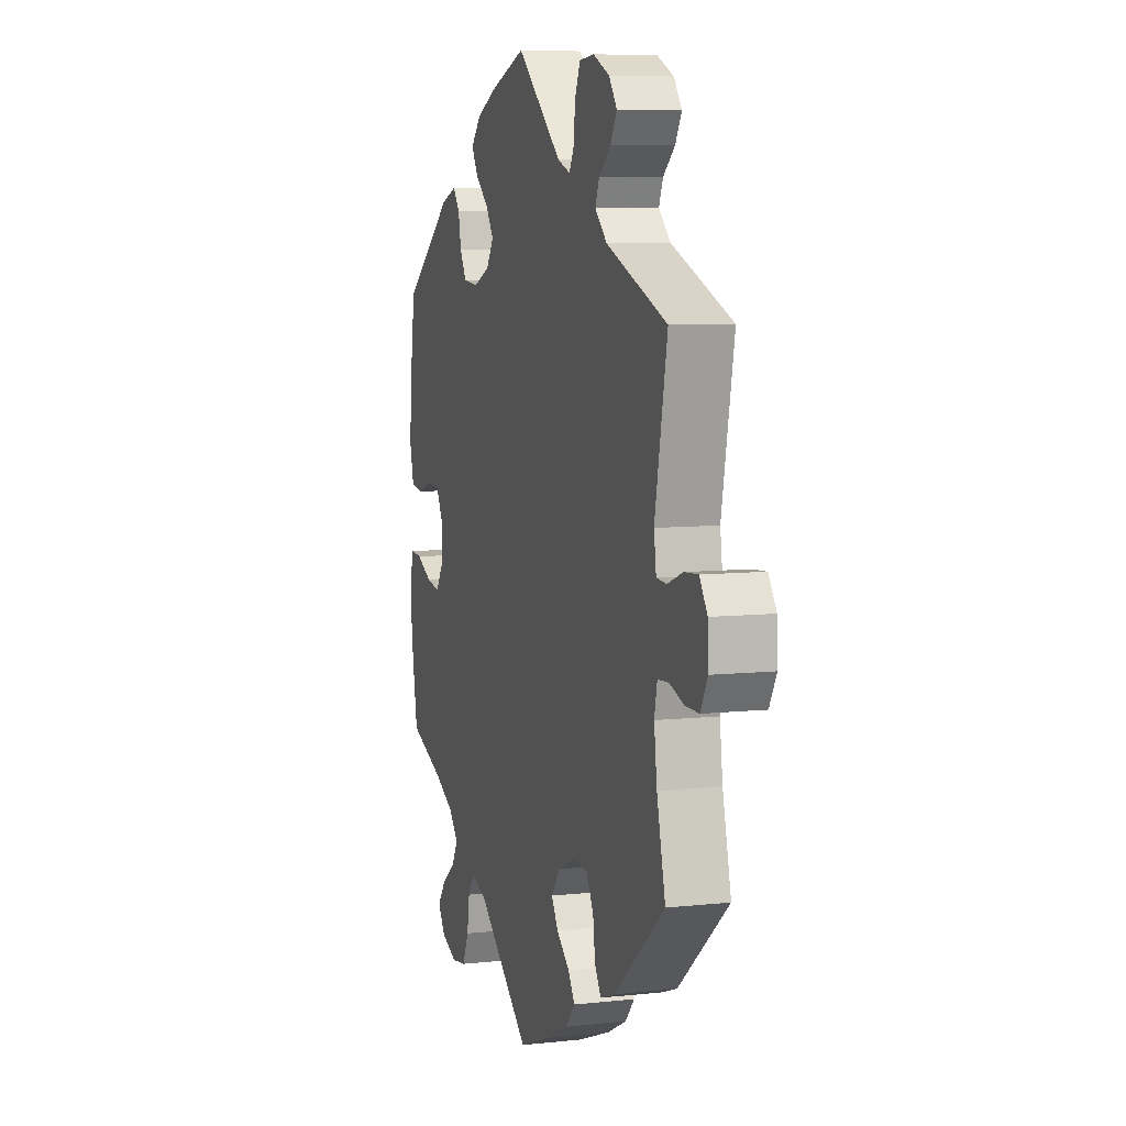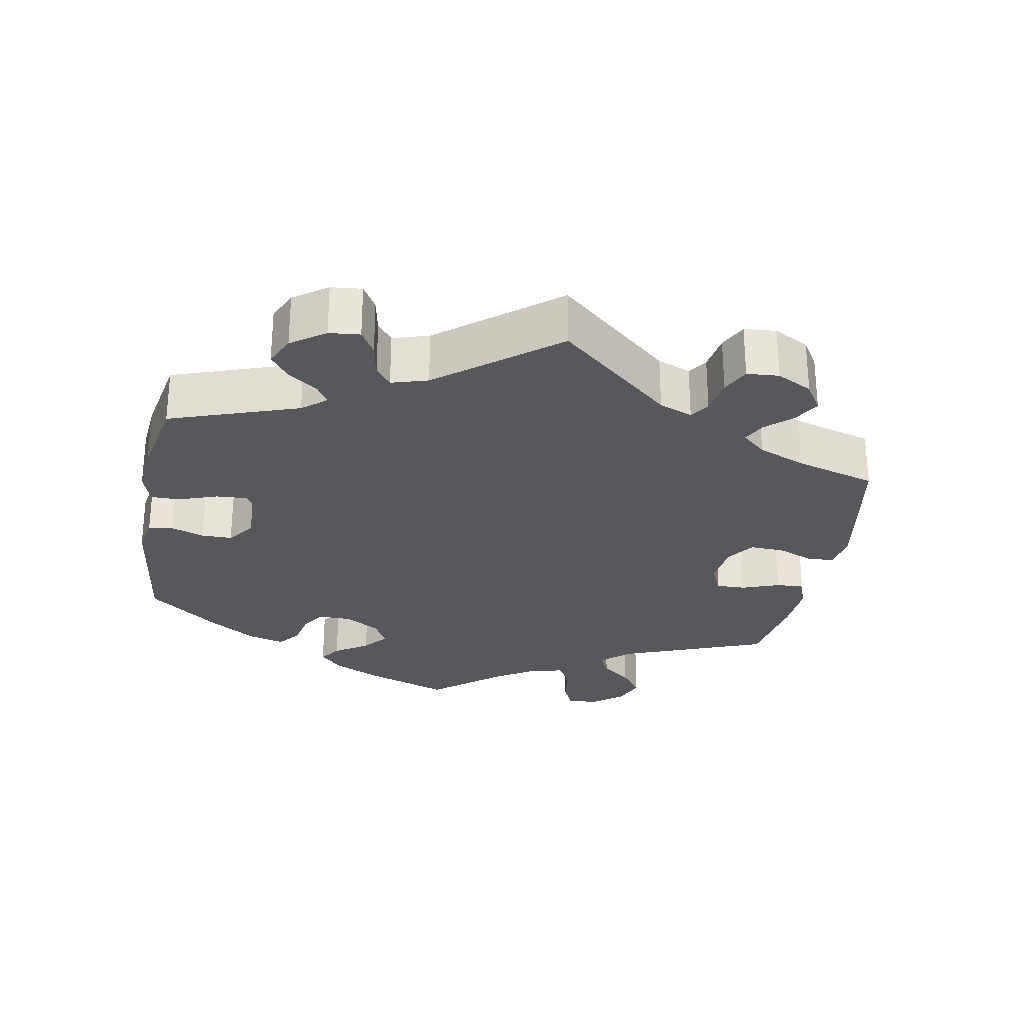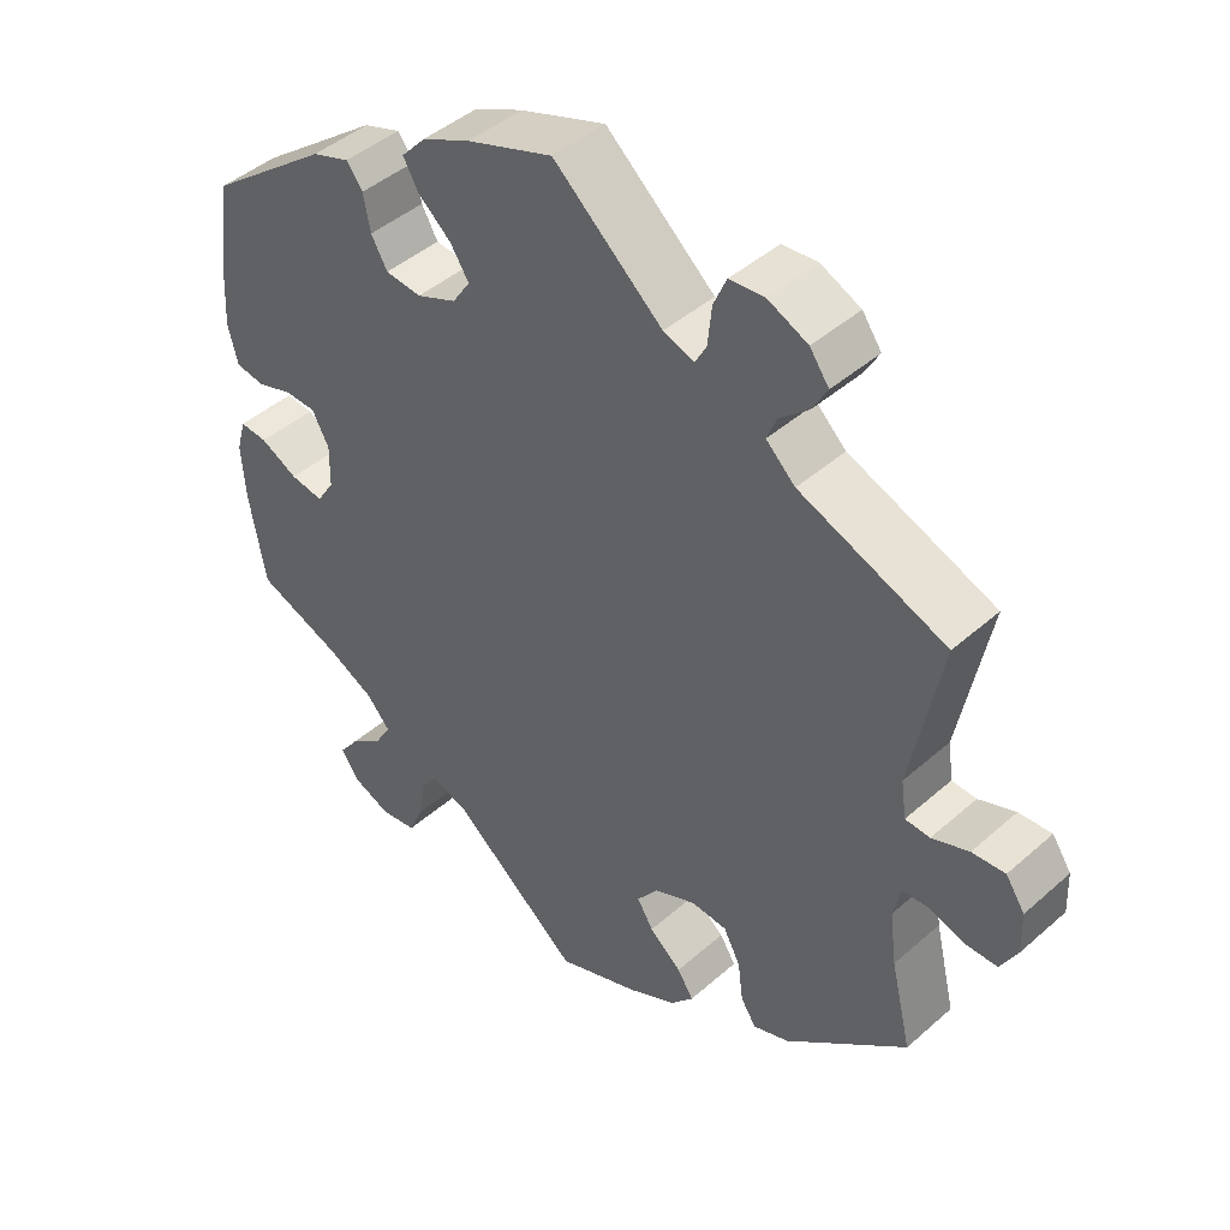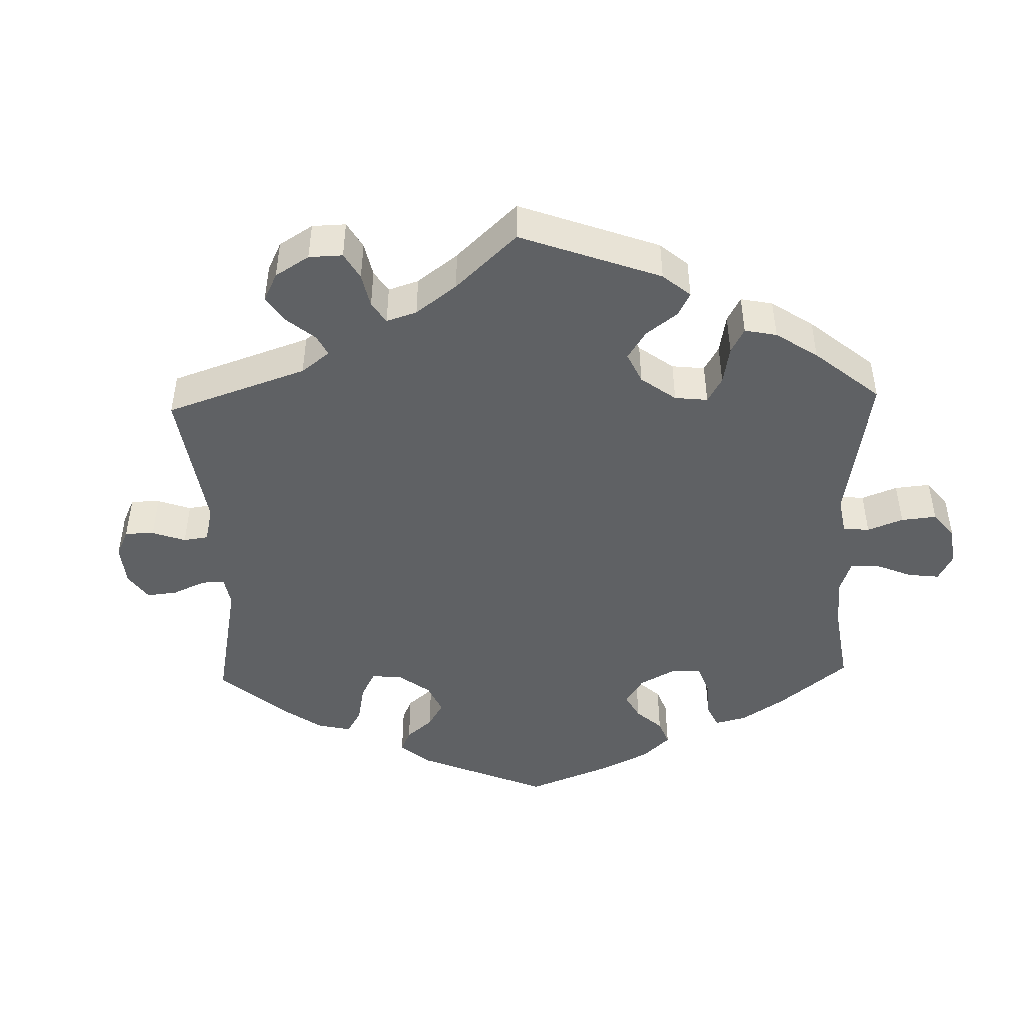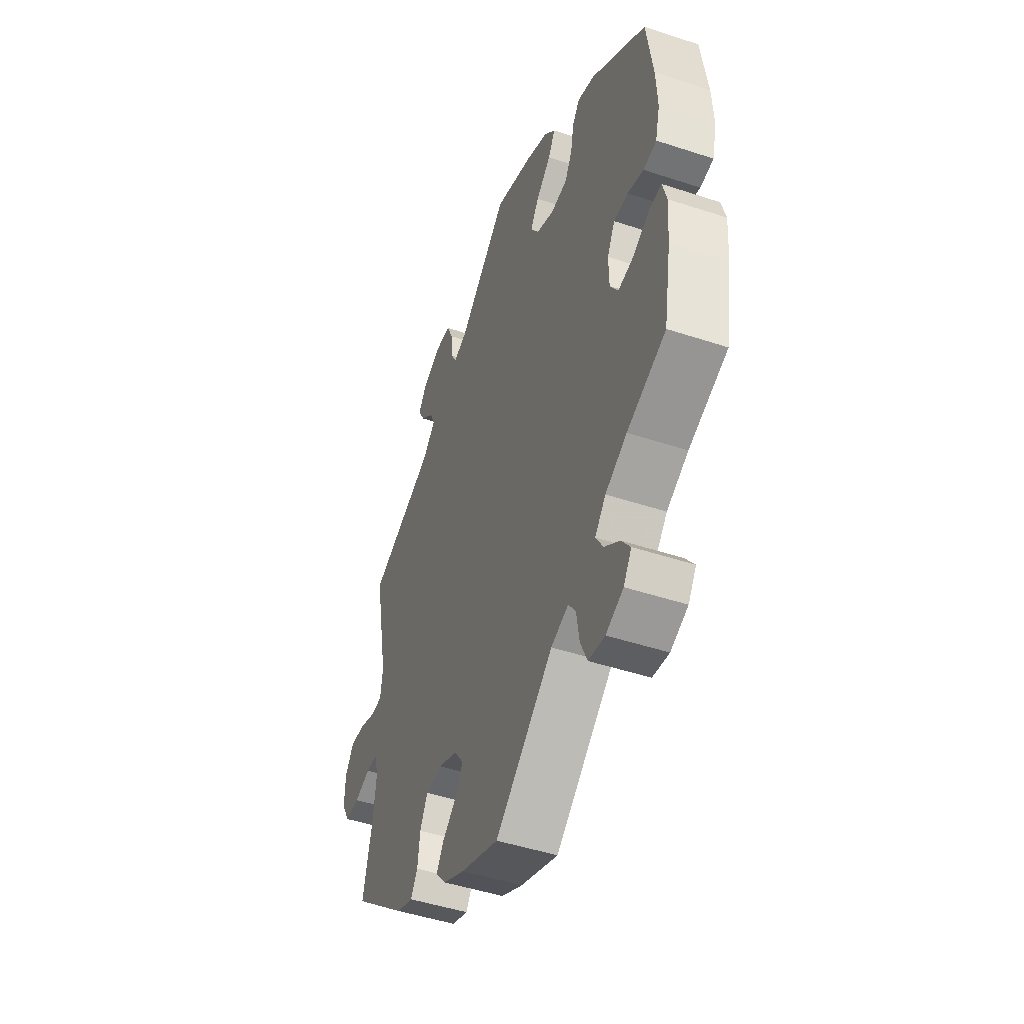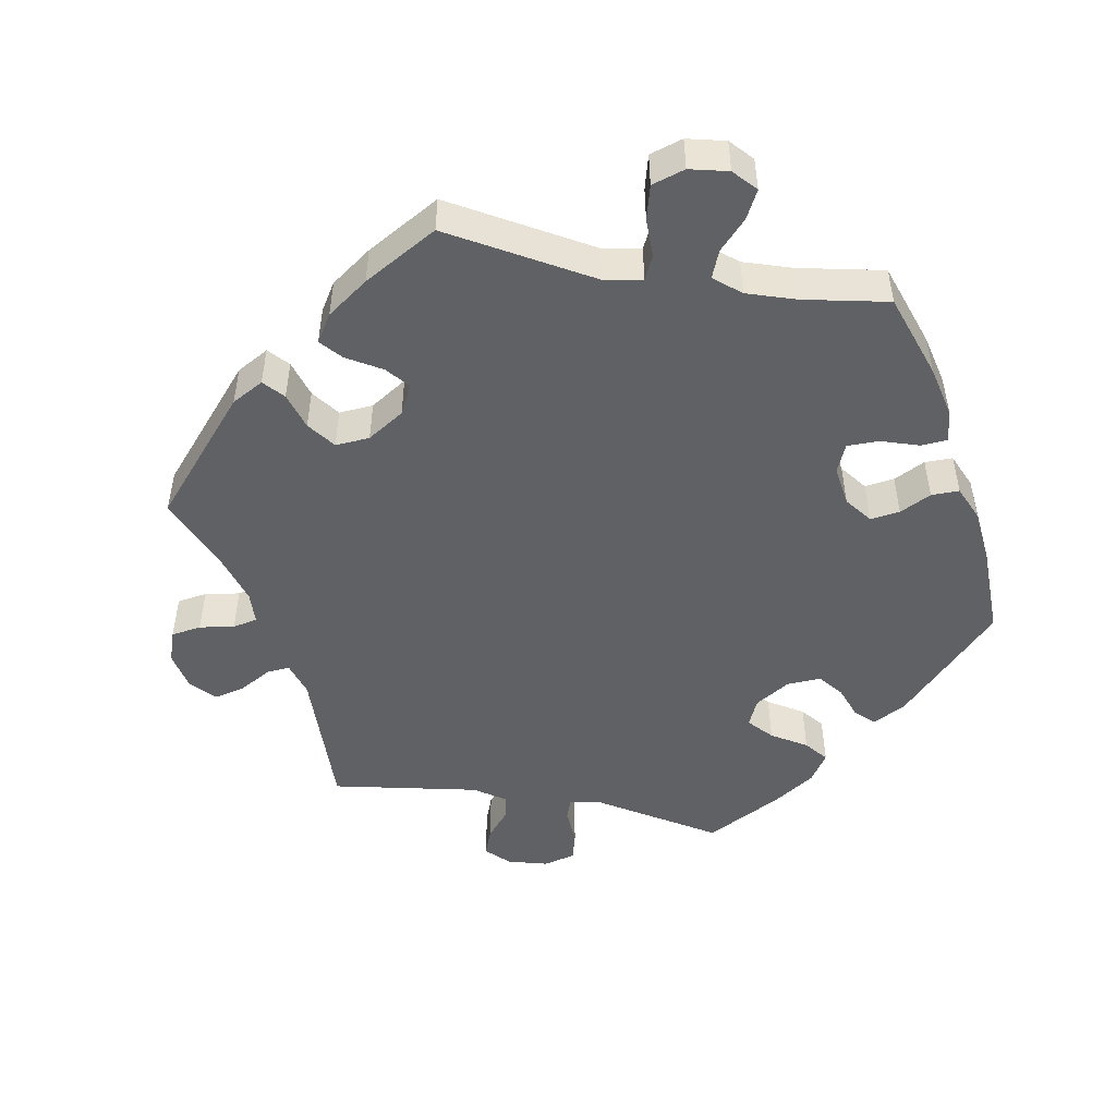
<metadata>
{"format":"obj","ext":"obj","renderer":"f3d","projection":"perspective","resolution":1024,"background":"white","views":[{"elev":7.4,"azim":72.7,"up":"+Z"},{"elev":-27.9,"azim":49.8,"up":"+Y"},{"elev":44.3,"azim":44.3,"up":"+Z"},{"elev":-46.2,"azim":121.7,"up":"+Y"},{"elev":-47.2,"azim":-110.5,"up":"+Z"},{"elev":-48.8,"azim":-160.5,"up":"+Y"}]}
</metadata>
<code>
v -0.521 0.07 -0.168
v -0.526 0.07 -0.096
v -0.514 0.07 -0.052
v -0.478 0.07 -0.055
v -0.429 0.07 -0.08
v -0.386 0.07 -0.087
v -0.363 0.07 -0.051
v -0.362 0.07 0.005
v -0.384 0.07 0.046
v -0.425 0.07 0.047
v -0.471 0.07 0.032
v -0.509 0.07 0.038
v -0.522 0.07 0.089
v -0.518 0.07 0.164
v -0.5 0.07 0.289
v -0.342 0.07 0.409
v -0.293 0.07 0.426
v -0.272 0.07 0.398
v -0.263 0.07 0.351
v -0.242 0.07 0.314
v -0.195 0.07 0.309
v -0.143 0.07 0.331
v -0.12 0.07 0.366
v -0.144 0.07 0.403
v -0.187 0.07 0.44
v -0.207 0.07 0.475
v -0.175 0.07 0.51
v -0.112 0.07 0.539
v 0 0.07 0.578
v 0.142 0.07 0.454
v 0.182 0.07 0.439
v 0.197 0.07 0.467
v 0.202 0.07 0.517
v 0.219 0.07 0.556
v 0.265 0.07 0.56
v 0.317 0.07 0.536
v 0.342 0.07 0.501
v 0.322 0.07 0.466
v 0.285 0.07 0.434
v 0.272 0.07 0.402
v 0.31 0.07 0.366
v 0.501 0.07 0.29
v 0.462 0.07 0.088
v 0.469 0.07 0.039
v 0.501 0.07 0.037
v 0.549 0.07 0.055
v 0.592 0.07 0.058
v 0.617 0.07 0.021
v 0.619 0.07 -0.034
v 0.597 0.07 -0.075
v 0.555 0.07 -0.075
v 0.509 0.07 -0.06
v 0.474 0.07 -0.062
v 0.465 0.07 -0.105
v 0.474 0.07 -0.175
v 0.501 0.07 -0.288
v 0.342 0.07 -0.421
v 0.295 0.07 -0.438
v 0.275 0.07 -0.407
v 0.268 0.07 -0.354
v 0.246 0.07 -0.312
v 0.199 0.07 -0.308
v 0.144 0.07 -0.332
v 0.117 0.07 -0.369
v 0.138 0.07 -0.404
v 0.18 0.07 -0.439
v 0.201 0.07 -0.472
v 0.171 0.07 -0.506
v 0.109 0.07 -0.537
v 0 0.07 -0.578
v -0.167 0.07 -0.442
v -0.217 0.07 -0.424
v -0.238 0.07 -0.454
v -0.246 0.07 -0.506
v -0.266 0.07 -0.551
v -0.313 0.07 -0.558
v -0.363 0.07 -0.537
v -0.386 0.07 -0.502
v -0.36 0.07 -0.467
v -0.317 0.07 -0.434
v -0.296 0.07 -0.399
v -0.327 0.07 -0.364
v -0.389 0.07 -0.332
v -0.5 0.07 -0.289
v -0.521 0 -0.168
v -0.526 0 -0.096
v -0.514 0 -0.052
v -0.478 0 -0.055
v -0.429 0 -0.08
v -0.386 0 -0.087
v -0.363 0 -0.051
v -0.362 0 0.005
v -0.384 0 0.046
v -0.425 0 0.047
v -0.471 0 0.032
v -0.509 0 0.038
v -0.522 0 0.089
v -0.518 0 0.164
v -0.5 0 0.289
v -0.342 0 0.409
v -0.293 0 0.426
v -0.272 0 0.398
v -0.263 0 0.351
v -0.242 0 0.314
v -0.195 0 0.309
v -0.143 0 0.331
v -0.12 0 0.366
v -0.144 0 0.403
v -0.187 0 0.44
v -0.207 0 0.475
v -0.175 0 0.51
v -0.112 0 0.539
v 0 0 0.578
v 0.142 0 0.454
v 0.182 0 0.439
v 0.197 0 0.467
v 0.202 0 0.517
v 0.219 0 0.556
v 0.265 0 0.56
v 0.317 0 0.536
v 0.342 0 0.501
v 0.322 0 0.466
v 0.285 0 0.434
v 0.272 0 0.402
v 0.31 0 0.366
v 0.501 0 0.29
v 0.462 0 0.088
v 0.469 0 0.039
v 0.501 0 0.037
v 0.549 0 0.055
v 0.592 0 0.058
v 0.617 0 0.021
v 0.619 0 -0.034
v 0.597 0 -0.075
v 0.555 0 -0.075
v 0.509 0 -0.06
v 0.474 0 -0.062
v 0.465 0 -0.105
v 0.474 0 -0.175
v 0.501 0 -0.288
v 0.342 0 -0.421
v 0.295 0 -0.438
v 0.275 0 -0.407
v 0.268 0 -0.354
v 0.246 0 -0.312
v 0.199 0 -0.308
v 0.144 0 -0.332
v 0.117 0 -0.369
v 0.138 0 -0.404
v 0.18 0 -0.439
v 0.201 0 -0.472
v 0.171 0 -0.506
v 0.109 0 -0.537
v 0 0 -0.578
v -0.167 0 -0.442
v -0.217 0 -0.424
v -0.238 0 -0.454
v -0.246 0 -0.506
v -0.266 0 -0.551
v -0.313 0 -0.558
v -0.363 0 -0.537
v -0.386 0 -0.502
v -0.36 0 -0.467
v -0.317 0 -0.434
v -0.296 0 -0.399
v -0.327 0 -0.364
v -0.389 0 -0.332
v -0.5 0 -0.289
f 83 84 1 2
f 82 83 2 3
f 81 82 3 4
f 77 78 79 80
f 77 80 81
f 76 77 81
f 73 74 75 76
f 72 73 76 81
f 68 69 70 71
f 68 71 72
f 65 66 67 68
f 64 65 68 72
f 63 64 72 81
f 57 58 59 60
f 55 56 57 60
f 54 55 60 61
f 53 54 61 62
f 49 50 51 52
f 49 52 53
f 48 49 53
f 45 46 47 48
f 44 45 48 53
f 43 44 53 62
f 41 42 43 62
f 36 37 38 39
f 36 39 40
f 35 36 40
f 32 33 34 35
f 31 32 35 40
f 30 31 40 41
f 28 29 30
f 24 25 26 27
f 23 24 27 28
f 16 17 18 19
f 16 19 20
f 15 16 20
f 14 15 20 21
f 10 11 12 13
f 9 10 13 14
f 81 4 5
f 81 5 6
f 63 81 6 7
f 62 63 7 8
f 41 62 8 9
f 23 28 30 41
f 22 23 41
f 21 22 41
f 9 14 21 41
f 86 85 168 167
f 87 86 167 166
f 88 87 166 165
f 164 163 162 161
f 165 164 161
f 165 161 160
f 160 159 158 157
f 165 160 157 156
f 155 154 153 152
f 156 155 152
f 152 151 150 149
f 156 152 149 148
f 165 156 148 147
f 144 143 142 141
f 144 141 140 139
f 145 144 139 138
f 146 145 138 137
f 136 135 134 133
f 137 136 133
f 137 133 132
f 132 131 130 129
f 137 132 129 128
f 146 137 128 127
f 146 127 126 125
f 123 122 121 120
f 124 123 120
f 124 120 119
f 119 118 117 116
f 124 119 116 115
f 125 124 115 114
f 114 113 112
f 111 110 109 108
f 112 111 108 107
f 103 102 101 100
f 104 103 100
f 104 100 99
f 105 104 99 98
f 97 96 95 94
f 98 97 94 93
f 89 88 165
f 90 89 165
f 91 90 165 147
f 92 91 147 146
f 93 92 146 125
f 125 114 112 107
f 125 107 106
f 125 106 105
f 125 105 98 93
f 1 85 86 2
f 2 86 87 3
f 3 87 88 4
f 4 88 89 5
f 5 89 90 6
f 6 90 91 7
f 7 91 92 8
f 8 92 93 9
f 9 93 94 10
f 10 94 95 11
f 11 95 96 12
f 12 96 97 13
f 13 97 98 14
f 14 98 99 15
f 15 99 100 16
f 16 100 101 17
f 17 101 102 18
f 18 102 103 19
f 19 103 104 20
f 20 104 105 21
f 21 105 106 22
f 22 106 107 23
f 23 107 108 24
f 24 108 109 25
f 25 109 110 26
f 26 110 111 27
f 27 111 112 28
f 28 112 113 29
f 29 113 114 30
f 30 114 115 31
f 31 115 116 32
f 32 116 117 33
f 33 117 118 34
f 34 118 119 35
f 35 119 120 36
f 36 120 121 37
f 37 121 122 38
f 38 122 123 39
f 39 123 124 40
f 40 124 125 41
f 41 125 126 42
f 42 126 127 43
f 43 127 128 44
f 44 128 129 45
f 45 129 130 46
f 46 130 131 47
f 47 131 132 48
f 48 132 133 49
f 49 133 134 50
f 50 134 135 51
f 51 135 136 52
f 52 136 137 53
f 53 137 138 54
f 54 138 139 55
f 55 139 140 56
f 56 140 141 57
f 57 141 142 58
f 58 142 143 59
f 59 143 144 60
f 60 144 145 61
f 61 145 146 62
f 62 146 147 63
f 63 147 148 64
f 64 148 149 65
f 65 149 150 66
f 66 150 151 67
f 67 151 152 68
f 68 152 153 69
f 69 153 154 70
f 70 154 155 71
f 71 155 156 72
f 72 156 157 73
f 73 157 158 74
f 74 158 159 75
f 75 159 160 76
f 76 160 161 77
f 77 161 162 78
f 78 162 163 79
f 79 163 164 80
f 80 164 165 81
f 81 165 166 82
f 82 166 167 83
f 83 167 168 84
f 84 168 85 1

</code>
